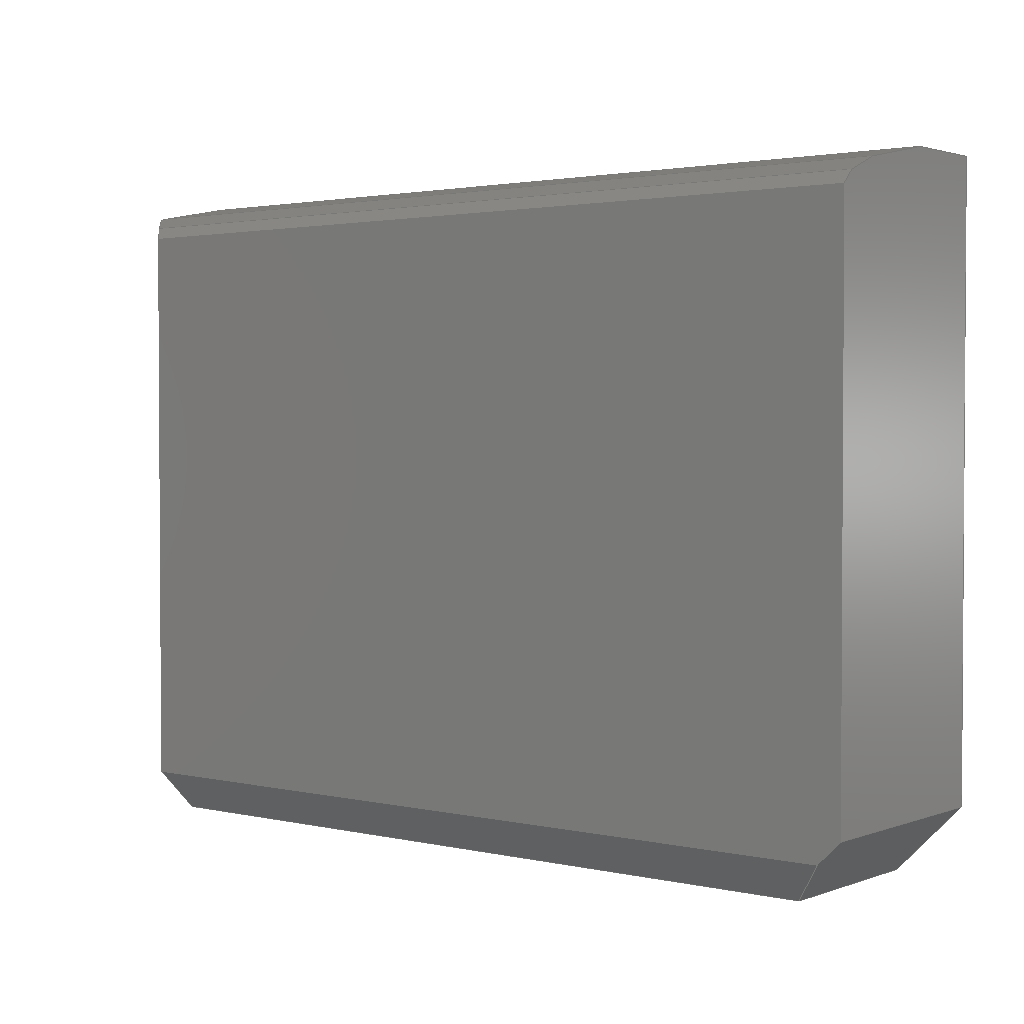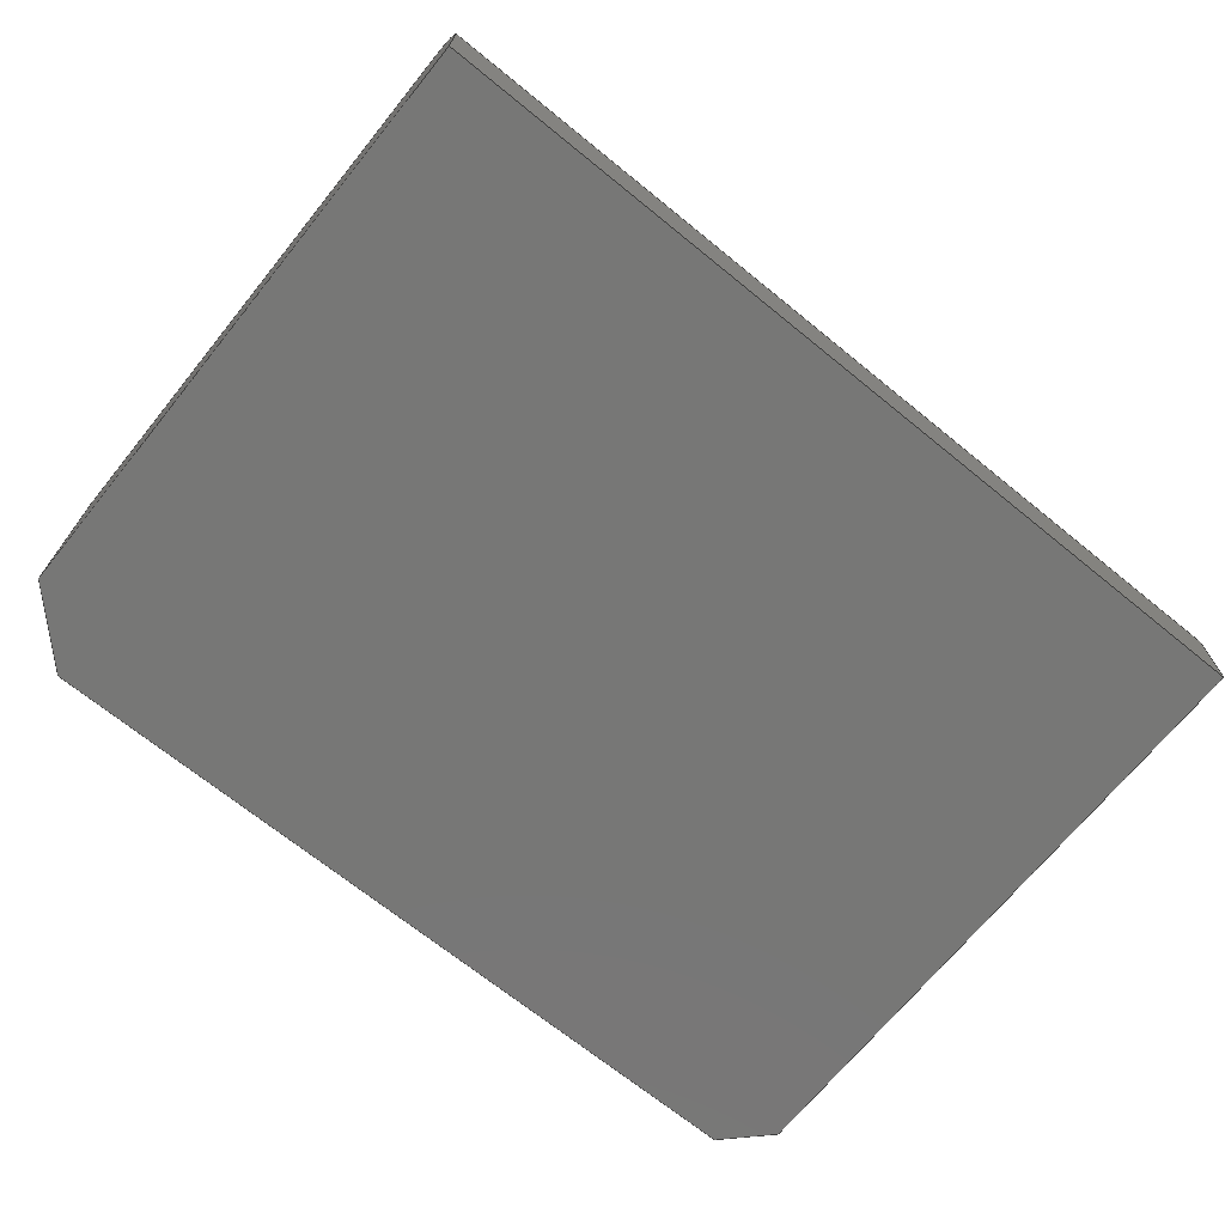
<metadata>
{"format":"step","ext":"stp","renderer":"f3d","projection":"perspective","resolution":1024,"background":"white","views":[{"elev":2.1,"azim":38.6,"up":"+Y"},{"elev":-69.7,"azim":140.9,"up":"+Z"}]}
</metadata>
<code>
ISO-10303-21;
DATA;
#1=MECHANICAL_DESIGN_GEOMETRIC_PRESENTATION_REPRESENTATION('',(#4),#420);
#2=SHAPE_REPRESENTATION_RELATIONSHIP('SRR','None',#427,#3);
#3=ADVANCED_BREP_SHAPE_REPRESENTATION('',(#5),#419);
#4=STYLED_ITEM('',(#436),#5);
#5=MANIFOLD_SOLID_BREP('Solid1',#248);
#6=FACE_OUTER_BOUND('',#20,.T.);
#7=FACE_OUTER_BOUND('',#21,.T.);
#8=FACE_OUTER_BOUND('',#22,.T.);
#9=FACE_OUTER_BOUND('',#23,.T.);
#10=FACE_OUTER_BOUND('',#24,.T.);
#11=FACE_OUTER_BOUND('',#25,.T.);
#12=FACE_OUTER_BOUND('',#26,.T.);
#13=FACE_OUTER_BOUND('',#27,.T.);
#14=FACE_OUTER_BOUND('',#28,.T.);
#15=FACE_OUTER_BOUND('',#29,.T.);
#16=FACE_OUTER_BOUND('',#30,.T.);
#17=FACE_OUTER_BOUND('',#31,.T.);
#18=FACE_OUTER_BOUND('',#32,.T.);
#19=FACE_OUTER_BOUND('',#33,.T.);
#20=EDGE_LOOP('',(#154,#155,#156,#157,#158));
#21=EDGE_LOOP('',(#159,#160,#161,#162,#163,#164));
#22=EDGE_LOOP('',(#165,#166,#167,#168));
#23=EDGE_LOOP('',(#169,#170,#171,#172));
#24=EDGE_LOOP('',(#173,#174,#175));
#25=EDGE_LOOP('',(#176,#177,#178,#179));
#26=EDGE_LOOP('',(#180,#181,#182,#183,#184));
#27=EDGE_LOOP('',(#185,#186,#187,#188,#189,#190));
#28=EDGE_LOOP('',(#191,#192,#193,#194,#195));
#29=EDGE_LOOP('',(#196,#197,#198,#199));
#30=EDGE_LOOP('',(#200,#201,#202,#203,#204,#205,#206));
#31=EDGE_LOOP('',(#207,#208,#209,#210));
#32=EDGE_LOOP('',(#211,#212,#213,#214));
#33=EDGE_LOOP('',(#215,#216,#217,#218,#219));
#34=LINE('',#352,#67);
#35=LINE('',#354,#68);
#36=LINE('',#356,#69);
#37=LINE('',#358,#70);
#38=LINE('',#359,#71);
#39=LINE('',#362,#72);
#40=LINE('',#364,#73);
#41=LINE('',#366,#74);
#42=LINE('',#368,#75);
#43=LINE('',#369,#76);
#44=LINE('',#372,#77);
#45=LINE('',#373,#78);
#46=LINE('',#376,#79);
#47=LINE('',#377,#80);
#48=LINE('',#380,#81);
#49=LINE('',#381,#82);
#50=LINE('',#383,#83);
#51=LINE('',#387,#84);
#52=LINE('',#388,#85);
#53=LINE('',#390,#86);
#54=LINE('',#391,#87);
#55=LINE('',#394,#88);
#56=LINE('',#396,#89);
#57=LINE('',#397,#90);
#58=LINE('',#400,#91);
#59=LINE('',#402,#92);
#60=LINE('',#403,#93);
#61=LINE('',#406,#94);
#62=LINE('',#407,#95);
#63=LINE('',#409,#96);
#64=LINE('',#411,#97);
#65=LINE('',#412,#98);
#66=LINE('',#414,#99);
#67=VECTOR('',#289,10);
#68=VECTOR('',#290,10);
#69=VECTOR('',#291,10);
#70=VECTOR('',#292,10);
#71=VECTOR('',#293,10);
#72=VECTOR('',#296,10);
#73=VECTOR('',#297,10);
#74=VECTOR('',#298,10);
#75=VECTOR('',#299,10);
#76=VECTOR('',#300,10);
#77=VECTOR('',#303,10);
#78=VECTOR('',#304,10);
#79=VECTOR('',#307,10);
#80=VECTOR('',#308,10);
#81=VECTOR('',#311,10);
#82=VECTOR('',#312,10);
#83=VECTOR('',#315,10);
#84=VECTOR('',#318,10);
#85=VECTOR('',#319,10);
#86=VECTOR('',#320,10);
#87=VECTOR('',#321,10);
#88=VECTOR('',#324,10);
#89=VECTOR('',#325,10);
#90=VECTOR('',#326,10);
#91=VECTOR('',#329,10);
#92=VECTOR('',#330,10);
#93=VECTOR('',#331,10);
#94=VECTOR('',#334,10);
#95=VECTOR('',#335,10);
#96=VECTOR('',#338,10);
#97=VECTOR('',#339,10);
#98=VECTOR('',#340,10);
#99=VECTOR('',#343,10);
#100=VERTEX_POINT('',#350);
#101=VERTEX_POINT('',#351);
#102=VERTEX_POINT('',#353);
#103=VERTEX_POINT('',#355);
#104=VERTEX_POINT('',#357);
#105=VERTEX_POINT('',#361);
#106=VERTEX_POINT('',#363);
#107=VERTEX_POINT('',#365);
#108=VERTEX_POINT('',#367);
#109=VERTEX_POINT('',#371);
#110=VERTEX_POINT('',#375);
#111=VERTEX_POINT('',#379);
#112=VERTEX_POINT('',#385);
#113=VERTEX_POINT('',#386);
#114=VERTEX_POINT('',#389);
#115=VERTEX_POINT('',#393);
#116=VERTEX_POINT('',#395);
#117=VERTEX_POINT('',#399);
#118=VERTEX_POINT('',#401);
#119=VERTEX_POINT('',#405);
#120=VERTEX_POINT('',#410);
#121=EDGE_CURVE('',#100,#101,#34,.T.);
#122=EDGE_CURVE('',#101,#102,#35,.T.);
#123=EDGE_CURVE('',#102,#103,#36,.T.);
#124=EDGE_CURVE('',#103,#104,#37,.T.);
#125=EDGE_CURVE('',#104,#100,#38,.T.);
#126=EDGE_CURVE('',#105,#102,#39,.T.);
#127=EDGE_CURVE('',#106,#105,#40,.T.);
#128=EDGE_CURVE('',#107,#106,#41,.T.);
#129=EDGE_CURVE('',#108,#107,#42,.T.);
#130=EDGE_CURVE('',#103,#108,#43,.T.);
#131=EDGE_CURVE('',#109,#101,#44,.T.);
#132=EDGE_CURVE('',#105,#109,#45,.T.);
#133=EDGE_CURVE('',#100,#110,#46,.T.);
#134=EDGE_CURVE('',#110,#109,#47,.T.);
#135=EDGE_CURVE('',#111,#110,#48,.T.);
#136=EDGE_CURVE('',#109,#111,#49,.T.);
#137=EDGE_CURVE('',#111,#106,#50,.T.);
#138=EDGE_CURVE('',#112,#113,#51,.T.);
#139=EDGE_CURVE('',#113,#111,#52,.T.);
#140=EDGE_CURVE('',#110,#114,#53,.T.);
#141=EDGE_CURVE('',#114,#112,#54,.T.);
#142=EDGE_CURVE('',#115,#113,#55,.T.);
#143=EDGE_CURVE('',#116,#115,#56,.T.);
#144=EDGE_CURVE('',#107,#116,#57,.T.);
#145=EDGE_CURVE('',#112,#117,#58,.T.);
#146=EDGE_CURVE('',#117,#118,#59,.T.);
#147=EDGE_CURVE('',#115,#118,#60,.T.);
#148=EDGE_CURVE('',#118,#119,#61,.T.);
#149=EDGE_CURVE('',#119,#116,#62,.T.);
#150=EDGE_CURVE('',#108,#119,#63,.T.);
#151=EDGE_CURVE('',#120,#117,#64,.T.);
#152=EDGE_CURVE('',#104,#120,#65,.T.);
#153=EDGE_CURVE('',#114,#120,#66,.T.);
#154=ORIENTED_EDGE('',*,*,#121,.T.);
#155=ORIENTED_EDGE('',*,*,#122,.T.);
#156=ORIENTED_EDGE('',*,*,#123,.T.);
#157=ORIENTED_EDGE('',*,*,#124,.T.);
#158=ORIENTED_EDGE('',*,*,#125,.T.);
#159=ORIENTED_EDGE('',*,*,#123,.F.);
#160=ORIENTED_EDGE('',*,*,#126,.F.);
#161=ORIENTED_EDGE('',*,*,#127,.F.);
#162=ORIENTED_EDGE('',*,*,#128,.F.);
#163=ORIENTED_EDGE('',*,*,#129,.F.);
#164=ORIENTED_EDGE('',*,*,#130,.F.);
#165=ORIENTED_EDGE('',*,*,#122,.F.);
#166=ORIENTED_EDGE('',*,*,#131,.F.);
#167=ORIENTED_EDGE('',*,*,#132,.F.);
#168=ORIENTED_EDGE('',*,*,#126,.T.);
#169=ORIENTED_EDGE('',*,*,#121,.F.);
#170=ORIENTED_EDGE('',*,*,#133,.T.);
#171=ORIENTED_EDGE('',*,*,#134,.T.);
#172=ORIENTED_EDGE('',*,*,#131,.T.);
#173=ORIENTED_EDGE('',*,*,#135,.F.);
#174=ORIENTED_EDGE('',*,*,#136,.F.);
#175=ORIENTED_EDGE('',*,*,#134,.F.);
#176=ORIENTED_EDGE('',*,*,#127,.T.);
#177=ORIENTED_EDGE('',*,*,#132,.T.);
#178=ORIENTED_EDGE('',*,*,#136,.T.);
#179=ORIENTED_EDGE('',*,*,#137,.T.);
#180=ORIENTED_EDGE('',*,*,#138,.T.);
#181=ORIENTED_EDGE('',*,*,#139,.T.);
#182=ORIENTED_EDGE('',*,*,#135,.T.);
#183=ORIENTED_EDGE('',*,*,#140,.T.);
#184=ORIENTED_EDGE('',*,*,#141,.T.);
#185=ORIENTED_EDGE('',*,*,#137,.F.);
#186=ORIENTED_EDGE('',*,*,#139,.F.);
#187=ORIENTED_EDGE('',*,*,#142,.F.);
#188=ORIENTED_EDGE('',*,*,#143,.F.);
#189=ORIENTED_EDGE('',*,*,#144,.F.);
#190=ORIENTED_EDGE('',*,*,#128,.T.);
#191=ORIENTED_EDGE('',*,*,#138,.F.);
#192=ORIENTED_EDGE('',*,*,#145,.T.);
#193=ORIENTED_EDGE('',*,*,#146,.T.);
#194=ORIENTED_EDGE('',*,*,#147,.F.);
#195=ORIENTED_EDGE('',*,*,#142,.T.);
#196=ORIENTED_EDGE('',*,*,#143,.T.);
#197=ORIENTED_EDGE('',*,*,#147,.T.);
#198=ORIENTED_EDGE('',*,*,#148,.T.);
#199=ORIENTED_EDGE('',*,*,#149,.T.);
#200=ORIENTED_EDGE('',*,*,#124,.F.);
#201=ORIENTED_EDGE('',*,*,#130,.T.);
#202=ORIENTED_EDGE('',*,*,#150,.T.);
#203=ORIENTED_EDGE('',*,*,#148,.F.);
#204=ORIENTED_EDGE('',*,*,#146,.F.);
#205=ORIENTED_EDGE('',*,*,#151,.F.);
#206=ORIENTED_EDGE('',*,*,#152,.F.);
#207=ORIENTED_EDGE('',*,*,#141,.F.);
#208=ORIENTED_EDGE('',*,*,#153,.T.);
#209=ORIENTED_EDGE('',*,*,#151,.T.);
#210=ORIENTED_EDGE('',*,*,#145,.F.);
#211=ORIENTED_EDGE('',*,*,#149,.F.);
#212=ORIENTED_EDGE('',*,*,#150,.F.);
#213=ORIENTED_EDGE('',*,*,#129,.T.);
#214=ORIENTED_EDGE('',*,*,#144,.T.);
#215=ORIENTED_EDGE('',*,*,#125,.F.);
#216=ORIENTED_EDGE('',*,*,#152,.T.);
#217=ORIENTED_EDGE('',*,*,#153,.F.);
#218=ORIENTED_EDGE('',*,*,#140,.F.);
#219=ORIENTED_EDGE('',*,*,#133,.F.);
#220=PLANE('',#271);
#221=PLANE('',#272);
#222=PLANE('',#273);
#223=PLANE('',#274);
#224=PLANE('',#275);
#225=PLANE('',#276);
#226=PLANE('',#277);
#227=PLANE('',#278);
#228=PLANE('',#279);
#229=PLANE('',#280);
#230=PLANE('',#281);
#231=PLANE('',#282);
#232=PLANE('',#283);
#233=PLANE('',#284);
#234=ADVANCED_FACE('',(#6),#220,.T.);
#235=ADVANCED_FACE('',(#7),#221,.F.);
#236=ADVANCED_FACE('',(#8),#222,.T.);
#237=ADVANCED_FACE('',(#9),#223,.T.);
#238=ADVANCED_FACE('',(#10),#224,.T.);
#239=ADVANCED_FACE('',(#11),#225,.T.);
#240=ADVANCED_FACE('',(#12),#226,.T.);
#241=ADVANCED_FACE('',(#13),#227,.T.);
#242=ADVANCED_FACE('',(#14),#228,.T.);
#243=ADVANCED_FACE('',(#15),#229,.T.);
#244=ADVANCED_FACE('',(#16),#230,.T.);
#245=ADVANCED_FACE('',(#17),#231,.T.);
#246=ADVANCED_FACE('',(#18),#232,.T.);
#247=ADVANCED_FACE('',(#19),#233,.T.);
#248=CLOSED_SHELL('',(#234,#235,#236,#237,#238,#239,#240,#241,#242,#243,
#244,#245,#246,#247));
#249=DERIVED_UNIT_ELEMENT(#252,1);
#250=DERIVED_UNIT_ELEMENT(#422,-3);
#251=DIMENSIONAL_EXPONENTS(1,0,0,0,0,0,0);
#252=(
CONVERSION_BASED_UNIT('gram',#254)
MASS_UNIT()
NAMED_UNIT(#251)
);
#253=(
MASS_UNIT()
NAMED_UNIT(*)
SI_UNIT(.KILO.,.GRAM.)
);
#254=MASS_MEASURE_WITH_UNIT(MASS_MEASURE(0.001),#253);
#255=DERIVED_UNIT((#249,#250));
#256=MEASURE_REPRESENTATION_ITEM('density measure',
POSITIVE_RATIO_MEASURE(1),#255);
#257=PROPERTY_DEFINITION_REPRESENTATION(#262,#259);
#258=PROPERTY_DEFINITION_REPRESENTATION(#263,#260);
#259=REPRESENTATION('material name',(#261),#419);
#260=REPRESENTATION('density',(#256),#419);
#261=DESCRIPTIVE_REPRESENTATION_ITEM('Generic','Generic');
#262=PROPERTY_DEFINITION('material property','material name',#429);
#263=PROPERTY_DEFINITION('material property','density of part',#429);
#264=DATE_TIME_ROLE('creation_date');
#265=APPLIED_DATE_AND_TIME_ASSIGNMENT(#266,#264,(#429));
#266=DATE_AND_TIME(#267,#268);
#267=CALENDAR_DATE(2022,7,9);
#268=LOCAL_TIME(0,0,0,#269);
#269=COORDINATED_UNIVERSAL_TIME_OFFSET(0,0,.BEHIND.);
#270=AXIS2_PLACEMENT_3D('placement',#348,#285,#286);
#271=AXIS2_PLACEMENT_3D('',#349,#287,#288);
#272=AXIS2_PLACEMENT_3D('',#360,#294,#295);
#273=AXIS2_PLACEMENT_3D('',#370,#301,#302);
#274=AXIS2_PLACEMENT_3D('',#374,#305,#306);
#275=AXIS2_PLACEMENT_3D('',#378,#309,#310);
#276=AXIS2_PLACEMENT_3D('',#382,#313,#314);
#277=AXIS2_PLACEMENT_3D('',#384,#316,#317);
#278=AXIS2_PLACEMENT_3D('',#392,#322,#323);
#279=AXIS2_PLACEMENT_3D('',#398,#327,#328);
#280=AXIS2_PLACEMENT_3D('',#404,#332,#333);
#281=AXIS2_PLACEMENT_3D('',#408,#336,#337);
#282=AXIS2_PLACEMENT_3D('',#413,#341,#342);
#283=AXIS2_PLACEMENT_3D('',#415,#344,#345);
#284=AXIS2_PLACEMENT_3D('',#416,#346,#347);
#285=DIRECTION('axis',(0,0,1));
#286=DIRECTION('refdir',(1,0,0));
#287=DIRECTION('center_axis',(0.7071,-0.7071,0));
#288=DIRECTION('ref_axis',(0,0,-1));
#289=DIRECTION('',(-0.5774,-0.5774,-0.5774));
#290=DIRECTION('',(0,0,-1));
#291=DIRECTION('',(0.7071,0.7071,0));
#292=DIRECTION('',(0,0,1));
#293=DIRECTION('',(-0.7071,-0.7071,0));
#294=DIRECTION('center_axis',(0,0,1));
#295=DIRECTION('ref_axis',(1,0,0));
#296=DIRECTION('',(1,0,0));
#297=DIRECTION('',(0.7071,-0.7071,0));
#298=DIRECTION('',(0,-1,0));
#299=DIRECTION('',(-1,0,0));
#300=DIRECTION('',(0,1,0));
#301=DIRECTION('center_axis',(0,-1,0));
#302=DIRECTION('ref_axis',(1,0,0));
#303=DIRECTION('',(1,0,0));
#304=DIRECTION('',(0,0,1));
#305=DIRECTION('center_axis',(0,-0.7071,0.7071));
#306=DIRECTION('ref_axis',(1,0,0));
#307=DIRECTION('',(-1,0,0));
#308=DIRECTION('',(7.85e-16,-0.7071,-0.7071));
#309=DIRECTION('center_axis',(-0.5774,-0.5774,0.5774));
#310=DIRECTION('ref_axis',(0.7071,0,0.7071));
#311=DIRECTION('',(0.7071,0,0.7071));
#312=DIRECTION('',(-0.7071,0.7071,0));
#313=DIRECTION('center_axis',(-0.7071,-0.7071,0));
#314=DIRECTION('ref_axis',(0,0,1));
#315=DIRECTION('',(0,0,-1));
#316=DIRECTION('center_axis',(-0.7071,0,0.7071));
#317=DIRECTION('ref_axis',(0.7071,0,0.7071));
#318=DIRECTION('',(-0.6786,0.2811,-0.6786));
#319=DIRECTION('',(0,-1,0));
#320=DIRECTION('',(0,1,0));
#321=DIRECTION('',(-0.5774,0.5774,-0.5774));
#322=DIRECTION('center_axis',(-1,0,0));
#323=DIRECTION('ref_axis',(0,-1,0));
#324=DIRECTION('',(0,-0.3827,0.9239));
#325=DIRECTION('',(0,-0.1951,0.9808));
#326=DIRECTION('',(0,0,1));
#327=DIRECTION('center_axis',(0,0.9239,0.3827));
#328=DIRECTION('ref_axis',(0,-0.3827,0.9239));
#329=DIRECTION('',(1,0,0));
#330=DIRECTION('',(0,0.3827,-0.9239));
#331=DIRECTION('',(1,0,0));
#332=DIRECTION('center_axis',(0,0.9808,0.1951));
#333=DIRECTION('ref_axis',(0,-0.1951,0.9808));
#334=DIRECTION('',(0,0.1951,-0.9808));
#335=DIRECTION('',(-1,0,0));
#336=DIRECTION('center_axis',(1,0,0));
#337=DIRECTION('ref_axis',(0,1,0));
#338=DIRECTION('',(0,0,1));
#339=DIRECTION('',(0,0.7071,-0.7071));
#340=DIRECTION('',(0,1,0));
#341=DIRECTION('center_axis',(0,0.7071,0.7071));
#342=DIRECTION('ref_axis',(1,0,0));
#343=DIRECTION('',(1,0,0));
#344=DIRECTION('center_axis',(0,1,0));
#345=DIRECTION('ref_axis',(-1,0,0));
#346=DIRECTION('center_axis',(0,0,1));
#347=DIRECTION('ref_axis',(1,0,0));
#348=CARTESIAN_POINT('',(0,0,0));
#349=CARTESIAN_POINT('Origin',(18.5,-13.5,0));
#350=CARTESIAN_POINT('',(19,-13,10));
#351=CARTESIAN_POINT('',(17,-15,8));
#352=CARTESIAN_POINT('',(12,-20,3));
#353=CARTESIAN_POINT('',(17,-15,0));
#354=CARTESIAN_POINT('',(17,-15,0));
#355=CARTESIAN_POINT('',(20,-12,0));
#356=CARTESIAN_POINT('',(17.25,-14.75,0));
#357=CARTESIAN_POINT('',(20,-12,10));
#358=CARTESIAN_POINT('',(20,-12,0));
#359=CARTESIAN_POINT('',(17.25,-14.75,10));
#360=CARTESIAN_POINT('Origin',(0,0,0));
#361=CARTESIAN_POINT('',(-18,-15,0));
#362=CARTESIAN_POINT('',(-20,-15,0));
#363=CARTESIAN_POINT('',(-20,-13,0));
#364=CARTESIAN_POINT('',(-17.75,-15.25,0));
#365=CARTESIAN_POINT('',(-20,15,0));
#366=CARTESIAN_POINT('',(-20,15,0));
#367=CARTESIAN_POINT('',(20,15,0));
#368=CARTESIAN_POINT('',(20,15,0));
#369=CARTESIAN_POINT('',(20,-15,0));
#370=CARTESIAN_POINT('Origin',(-20,-15,0));
#371=CARTESIAN_POINT('',(-18,-15,8));
#372=CARTESIAN_POINT('',(-10,-15,8));
#373=CARTESIAN_POINT('',(-18,-15,0));
#374=CARTESIAN_POINT('Origin',(-10,-14,9));
#375=CARTESIAN_POINT('',(-18,-13,10));
#376=CARTESIAN_POINT('',(-10,-13,10));
#377=CARTESIAN_POINT('',(-18,-13,10));
#378=CARTESIAN_POINT('Origin',(-18,-15,8));
#379=CARTESIAN_POINT('',(-20,-13,8));
#380=CARTESIAN_POINT('',(-20,-13,8));
#381=CARTESIAN_POINT('',(-18,-15,8));
#382=CARTESIAN_POINT('Origin',(-19,-14,0));
#383=CARTESIAN_POINT('',(-20,-13,0));
#384=CARTESIAN_POINT('Origin',(-19,7.5,9));
#385=CARTESIAN_POINT('',(-18.59,13.59,9.414));
#386=CARTESIAN_POINT('',(-20,14.17,8));
#387=CARTESIAN_POINT('',(-10.92,10.41,17.08));
#388=CARTESIAN_POINT('',(-20,7.5,8));
#389=CARTESIAN_POINT('',(-18,13,10));
#390=CARTESIAN_POINT('',(-18,7.5,10));
#391=CARTESIAN_POINT('',(-13.08,8.083,14.92));
#392=CARTESIAN_POINT('Origin',(-20,15,0));
#393=CARTESIAN_POINT('',(-20,14.23,7.848));
#394=CARTESIAN_POINT('',(-20,15.71,4.293));
#395=CARTESIAN_POINT('',(-20,15,4));
#396=CARTESIAN_POINT('',(-20,15.19,3.038));
#397=CARTESIAN_POINT('',(-20,15,0));
#398=CARTESIAN_POINT('Origin',(15,14.29,7.707));
#399=CARTESIAN_POINT('',(20,13.59,9.414));
#400=CARTESIAN_POINT('',(15,13.59,9.414));
#401=CARTESIAN_POINT('',(20,14.23,7.848));
#402=CARTESIAN_POINT('',(20,13.51,9.596));
#403=CARTESIAN_POINT('',(17.5,14.23,7.848));
#404=CARTESIAN_POINT('Origin',(17.5,14.62,5.924));
#405=CARTESIAN_POINT('',(20,15,4));
#406=CARTESIAN_POINT('',(20,14.62,5.908));
#407=CARTESIAN_POINT('',(17.5,15,4));
#408=CARTESIAN_POINT('Origin',(20,-15,0));
#409=CARTESIAN_POINT('',(20,15,0));
#410=CARTESIAN_POINT('',(20,13,10));
#411=CARTESIAN_POINT('',(20,9,14));
#412=CARTESIAN_POINT('',(20,-15,10));
#413=CARTESIAN_POINT('Origin',(10,14,9));
#414=CARTESIAN_POINT('',(10,13,10));
#415=CARTESIAN_POINT('Origin',(20,15,0));
#416=CARTESIAN_POINT('Origin',(0,0,10));
#417=UNCERTAINTY_MEASURE_WITH_UNIT(LENGTH_MEASURE(0.01),#421,
'DISTANCE_ACCURACY_VALUE',
'Maximum model space distance between geometric entities at asserted c
onnectivities');
#418=UNCERTAINTY_MEASURE_WITH_UNIT(LENGTH_MEASURE(0.01),#421,
'DISTANCE_ACCURACY_VALUE',
'Maximum model space distance between geometric entities at asserted c
onnectivities');
#419=(
GEOMETRIC_REPRESENTATION_CONTEXT(3)
GLOBAL_UNCERTAINTY_ASSIGNED_CONTEXT((#417))
GLOBAL_UNIT_ASSIGNED_CONTEXT((#421,#423,#424))
REPRESENTATION_CONTEXT('','3D')
);
#420=(
GEOMETRIC_REPRESENTATION_CONTEXT(3)
GLOBAL_UNCERTAINTY_ASSIGNED_CONTEXT((#418))
GLOBAL_UNIT_ASSIGNED_CONTEXT((#421,#423,#424))
REPRESENTATION_CONTEXT('','3D')
);
#421=(
LENGTH_UNIT()
NAMED_UNIT(*)
SI_UNIT(.MILLI.,.METRE.)
);
#422=(
LENGTH_UNIT()
NAMED_UNIT(*)
SI_UNIT(.CENTI.,.METRE.)
);
#423=(
NAMED_UNIT(*)
PLANE_ANGLE_UNIT()
SI_UNIT($,.RADIAN.)
);
#424=(
NAMED_UNIT(*)
SI_UNIT($,.STERADIAN.)
SOLID_ANGLE_UNIT()
);
#425=SHAPE_DEFINITION_REPRESENTATION(#426,#427);
#426=PRODUCT_DEFINITION_SHAPE('',$,#429);
#427=SHAPE_REPRESENTATION('',(#270),#419);
#428=PRODUCT_DEFINITION_CONTEXT('part definition',#433,'design');
#429=PRODUCT_DEFINITION('Part12','Part12',#430,#428);
#430=PRODUCT_DEFINITION_FORMATION('',$,#435);
#431=PRODUCT_RELATED_PRODUCT_CATEGORY('Part12','Part12',(#435));
#432=APPLICATION_PROTOCOL_DEFINITION('international standard',
'automotive_design',2009,#433);
#433=APPLICATION_CONTEXT(
'Core Data for Automotive Mechanical Design Process');
#434=PRODUCT_CONTEXT('part definition',#433,'mechanical');
#435=PRODUCT('Part12','Part12',$,(#434));
#436=PRESENTATION_STYLE_ASSIGNMENT((#437));
#437=SURFACE_STYLE_USAGE(.BOTH.,#440);
#438=SURFACE_STYLE_RENDERING_WITH_PROPERTIES($,#444,(#439));
#439=SURFACE_STYLE_TRANSPARENT(0);
#440=SURFACE_SIDE_STYLE('',(#441,#438));
#441=SURFACE_STYLE_FILL_AREA(#442);
#442=FILL_AREA_STYLE('',(#443));
#443=FILL_AREA_STYLE_COLOUR('',#444);
#444=COLOUR_RGB('',0.749,0.749,0.749);
ENDSEC;
END-ISO-10303-21;

</code>
